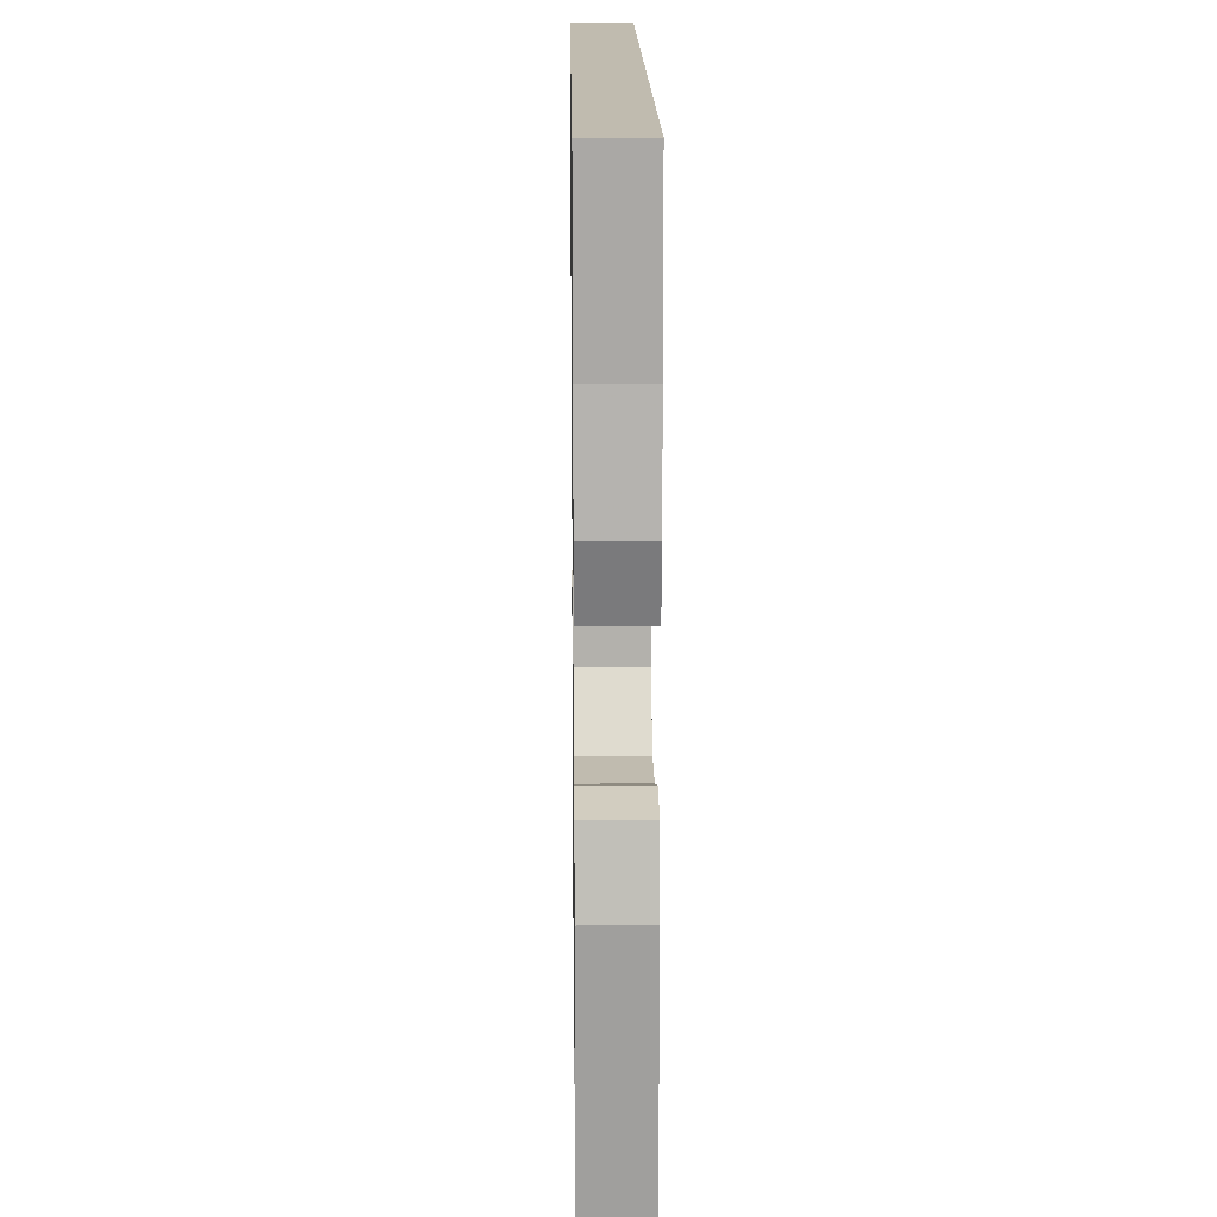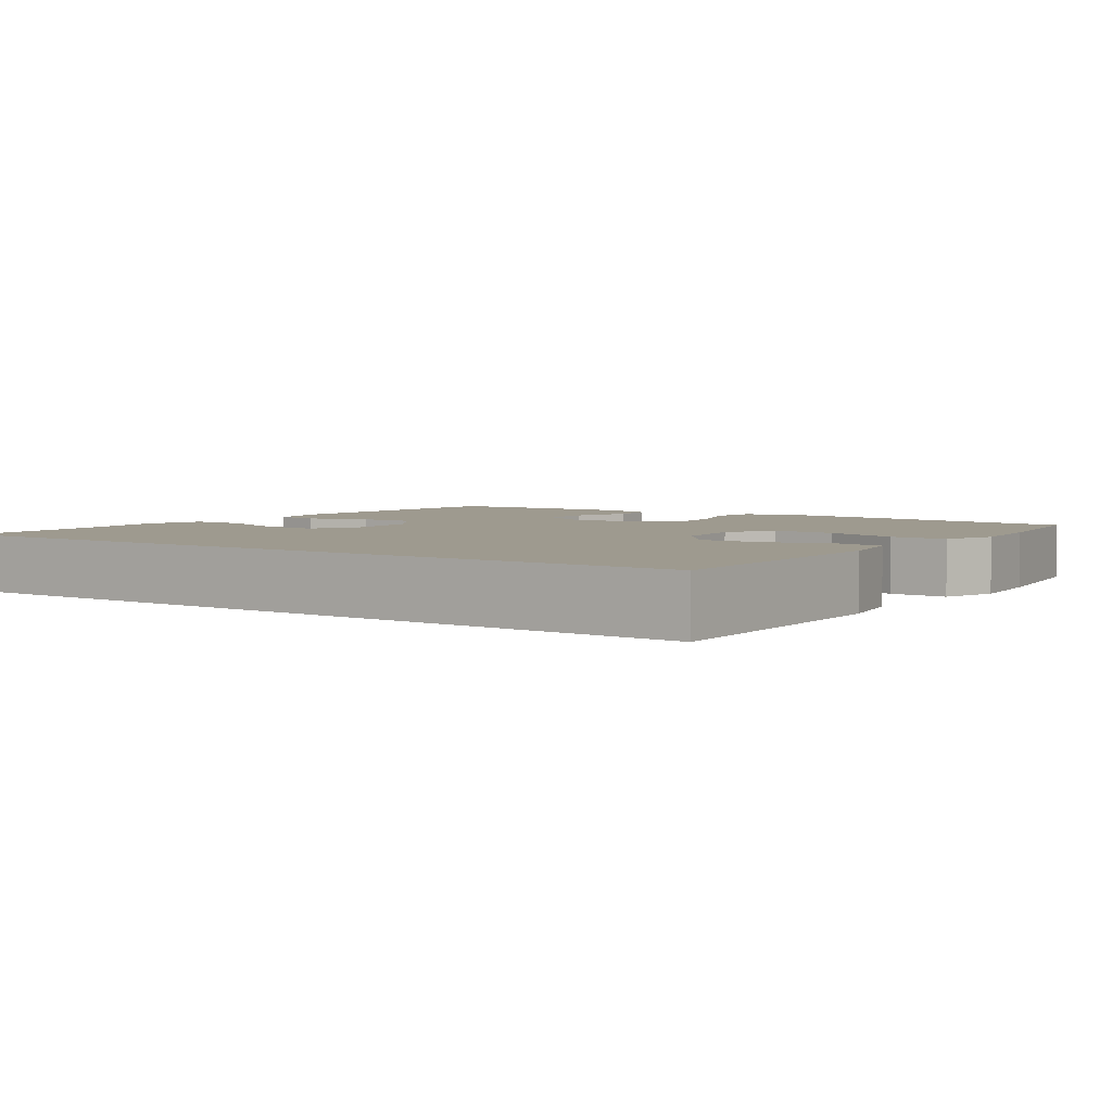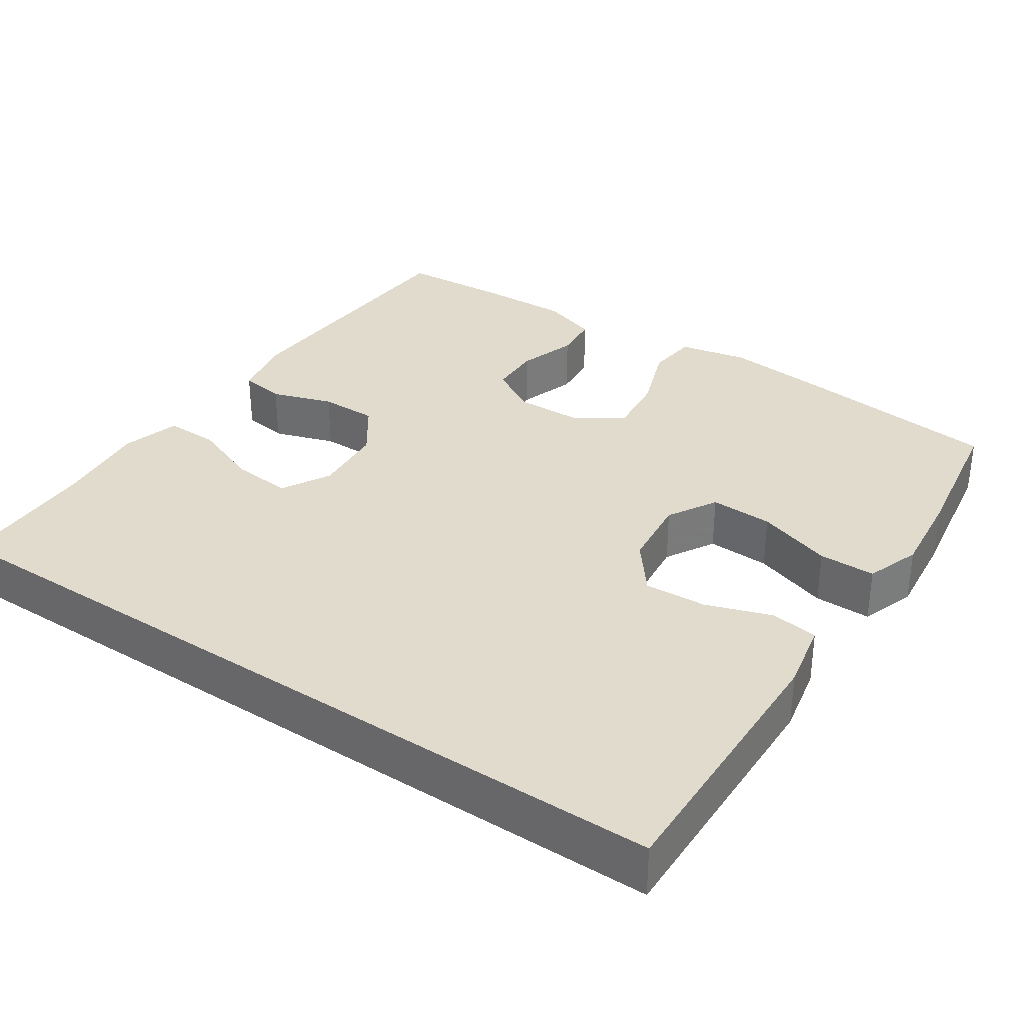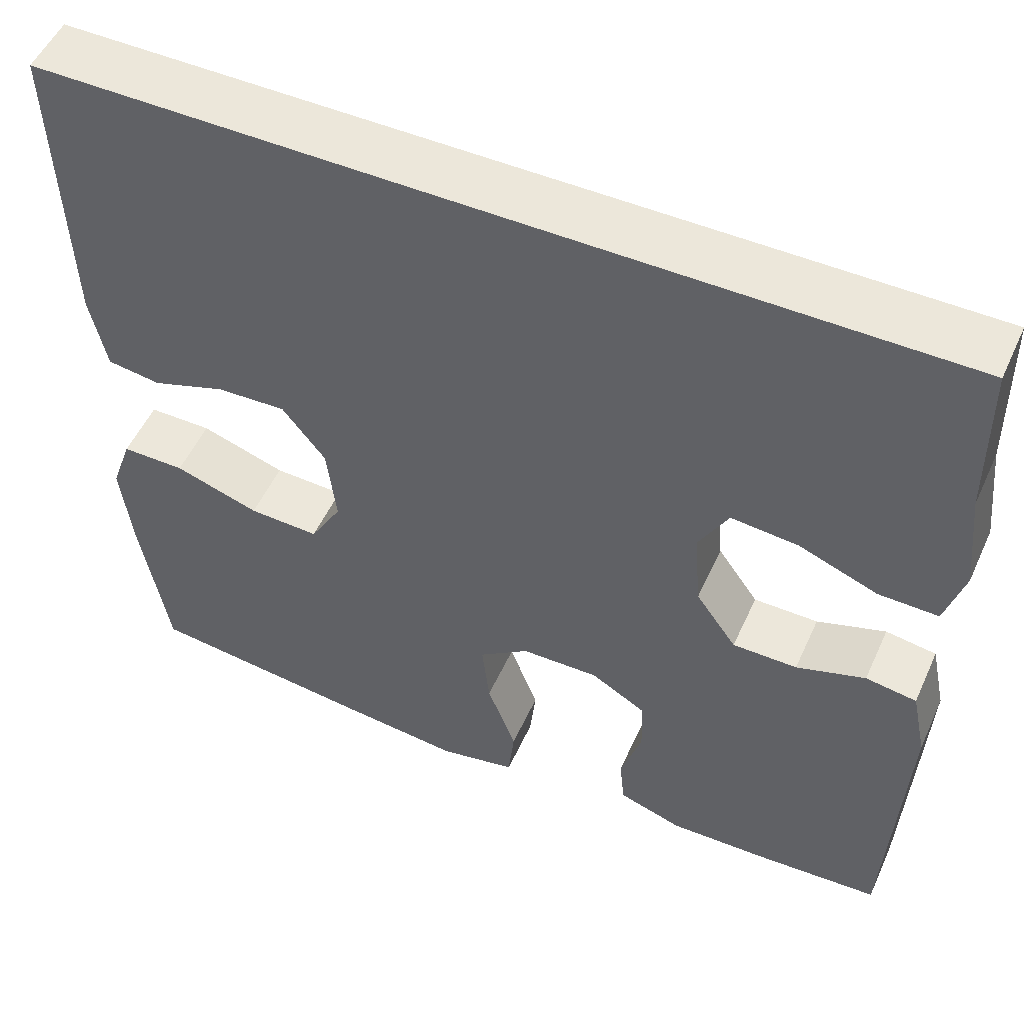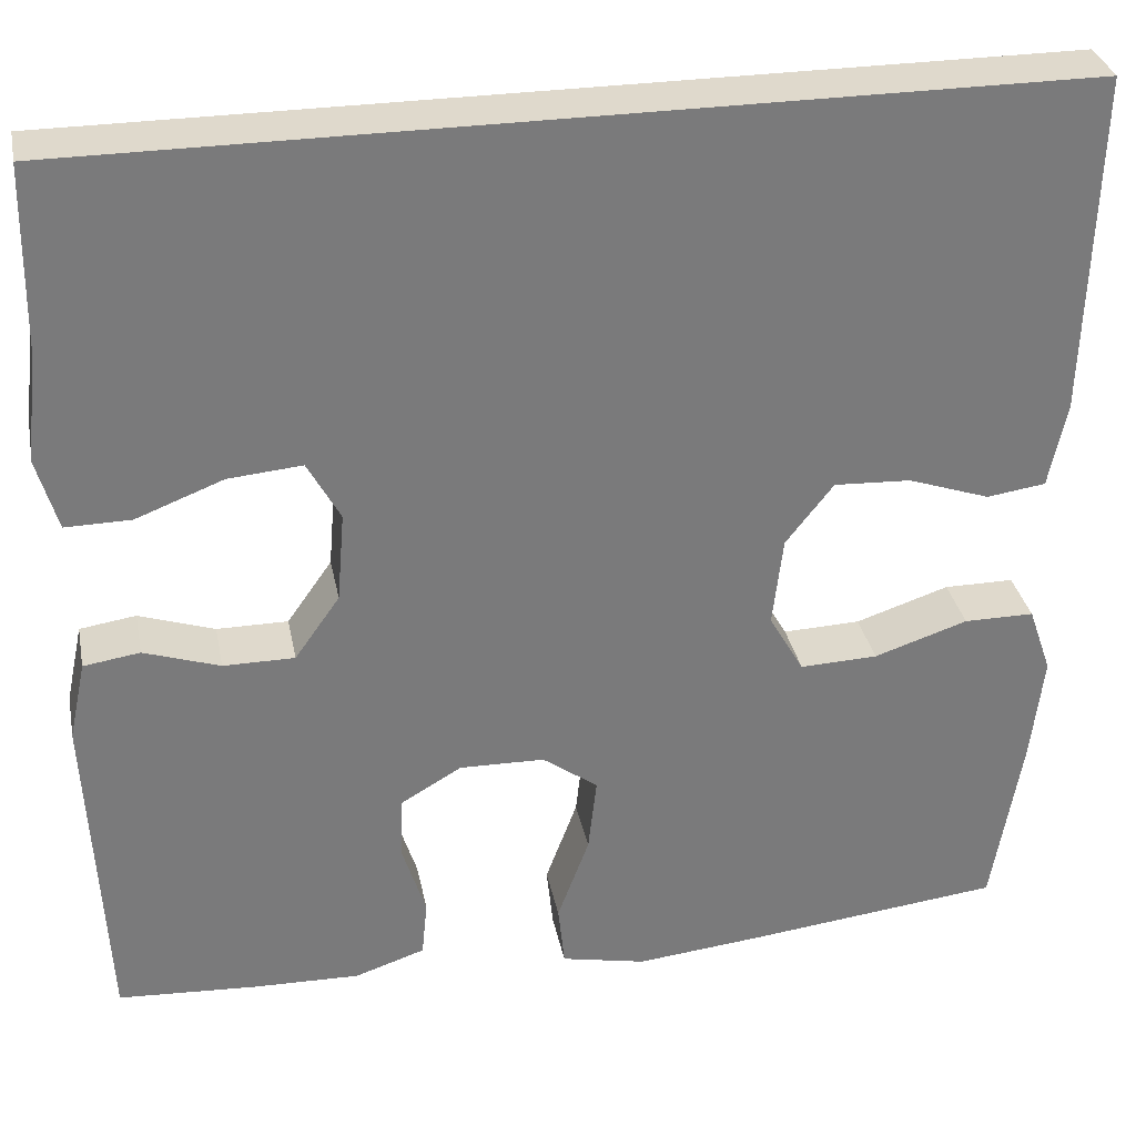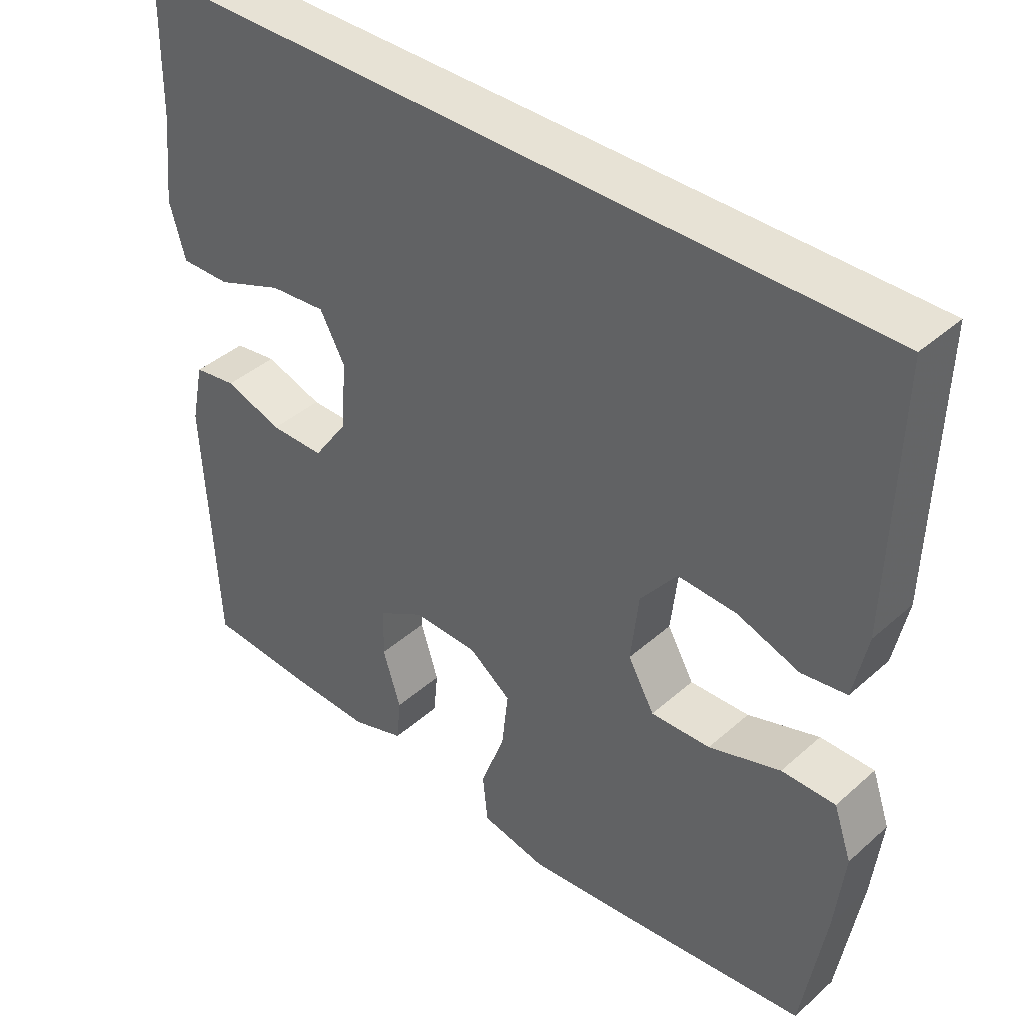
<metadata>
{"format":"obj","ext":"obj","renderer":"f3d","projection":"perspective","resolution":1024,"background":"white","views":[{"elev":15.9,"azim":-90.8,"up":"+Z"},{"elev":3.8,"azim":35.7,"up":"+Y"},{"elev":33.2,"azim":34.1,"up":"+Y"},{"elev":52.3,"azim":-155.9,"up":"+Z"},{"elev":32.3,"azim":-11.1,"up":"+Z"},{"elev":40.3,"azim":42.8,"up":"+Z"}]}
</metadata>
<code>
v 0.548 0.07 0.5
v 0.538 0.07 0.135
v 0.519 0.07 0.043
v 0.456 0.07 0.034
v 0.369 0.07 0.064
v 0.287 0.07 0.068
v 0.236 0.07 0.003
v 0.225 0.07 -0.093
v 0.262 0.07 -0.158
v 0.345 0.07 -0.155
v 0.445 0.07 -0.122
v 0.52 0.07 -0.122
v 0.545 0.07 -0.194
v 0.532 0.07 -0.308
v 0.5 0.07 -0.5
v 0.229 0.07 -0.531
v 0.091 0.07 -0.545
v 0 0.07 -0.526
v -0.007 0.07 -0.458
v 0.027 0.07 -0.366
v 0.036 0.07 -0.285
v -0.023 0.07 -0.242
v -0.114 0.07 -0.24
v -0.179 0.07 -0.278
v -0.181 0.07 -0.347
v -0.156 0.07 -0.426
v -0.162 0.07 -0.487
v -0.237 0.07 -0.512
v -0.351 0.07 -0.509
v -0.5 0.07 -0.5
v -0.518 0.07 -0.142
v -0.5 0.07 -0.057
v -0.44 0.07 -0.048
v -0.359 0.07 -0.075
v -0.283 0.07 -0.075
v -0.235 0.07 -0.007
v -0.227 0.07 0.089
v -0.262 0.07 0.153
v -0.341 0.07 0.146
v -0.434 0.07 0.11
v -0.504 0.07 0.109
v -0.526 0.07 0.186
v -0.513 0.07 0.309
v -0.51 0.07 0.5
v 0.548 0 0.5
v 0.538 0 0.135
v 0.519 0 0.043
v 0.456 0 0.034
v 0.369 0 0.064
v 0.287 0 0.068
v 0.236 0 0.003
v 0.225 0 -0.093
v 0.262 0 -0.158
v 0.345 0 -0.155
v 0.445 0 -0.122
v 0.52 0 -0.122
v 0.545 0 -0.194
v 0.532 0 -0.308
v 0.5 0 -0.5
v 0.229 0 -0.531
v 0.091 0 -0.545
v 0 0 -0.526
v -0.007 0 -0.458
v 0.027 0 -0.366
v 0.036 0 -0.285
v -0.023 0 -0.242
v -0.114 0 -0.24
v -0.179 0 -0.278
v -0.181 0 -0.347
v -0.156 0 -0.426
v -0.162 0 -0.487
v -0.237 0 -0.512
v -0.351 0 -0.509
v -0.5 0 -0.5
v -0.518 0 -0.142
v -0.5 0 -0.057
v -0.44 0 -0.048
v -0.359 0 -0.075
v -0.283 0 -0.075
v -0.235 0 -0.007
v -0.227 0 0.089
v -0.262 0 0.153
v -0.341 0 0.146
v -0.434 0 0.11
v -0.504 0 0.109
v -0.526 0 0.186
v -0.513 0 0.309
v -0.51 0 0.5
f 43 44 1 2
f 39 40 41 42
f 38 39 42 43
f 31 32 33 34
f 31 34 35
f 30 31 35
f 29 30 35 36
f 25 26 27 28
f 24 25 28 29
f 17 18 19 20
f 17 20 21
f 16 17 21
f 15 16 21
f 14 15 21 22
f 10 11 12 13
f 9 10 13 14
f 2 3 4 5
f 38 43 2 5
f 24 29 36
f 23 24 36 37
f 22 23 37
f 9 14 22 37
f 8 9 37 38
f 38 5 6
f 38 6 7
f 7 8 38
f 46 45 88 87
f 86 85 84 83
f 87 86 83 82
f 78 77 76 75
f 79 78 75
f 79 75 74
f 80 79 74 73
f 72 71 70 69
f 73 72 69 68
f 64 63 62 61
f 65 64 61
f 65 61 60
f 65 60 59
f 66 65 59 58
f 57 56 55 54
f 58 57 54 53
f 49 48 47 46
f 49 46 87 82
f 80 73 68
f 81 80 68 67
f 81 67 66
f 81 66 58 53
f 82 81 53 52
f 50 49 82
f 51 50 82
f 82 52 51
f 1 45 46 2
f 2 46 47 3
f 3 47 48 4
f 4 48 49 5
f 5 49 50 6
f 6 50 51 7
f 7 51 52 8
f 8 52 53 9
f 9 53 54 10
f 10 54 55 11
f 11 55 56 12
f 12 56 57 13
f 13 57 58 14
f 14 58 59 15
f 15 59 60 16
f 16 60 61 17
f 17 61 62 18
f 18 62 63 19
f 19 63 64 20
f 20 64 65 21
f 21 65 66 22
f 22 66 67 23
f 23 67 68 24
f 24 68 69 25
f 25 69 70 26
f 26 70 71 27
f 27 71 72 28
f 28 72 73 29
f 29 73 74 30
f 30 74 75 31
f 31 75 76 32
f 32 76 77 33
f 33 77 78 34
f 34 78 79 35
f 35 79 80 36
f 36 80 81 37
f 37 81 82 38
f 38 82 83 39
f 39 83 84 40
f 40 84 85 41
f 41 85 86 42
f 42 86 87 43
f 43 87 88 44
f 44 88 45 1

</code>
